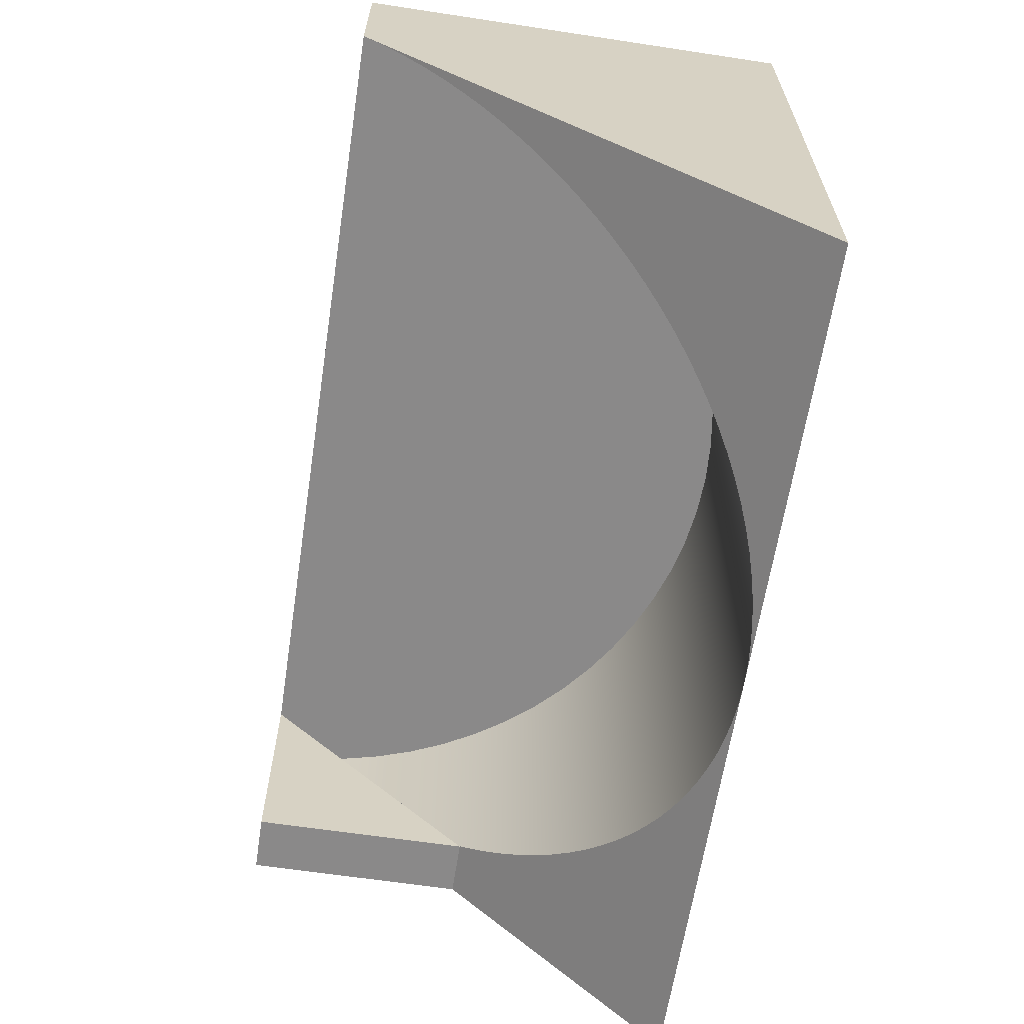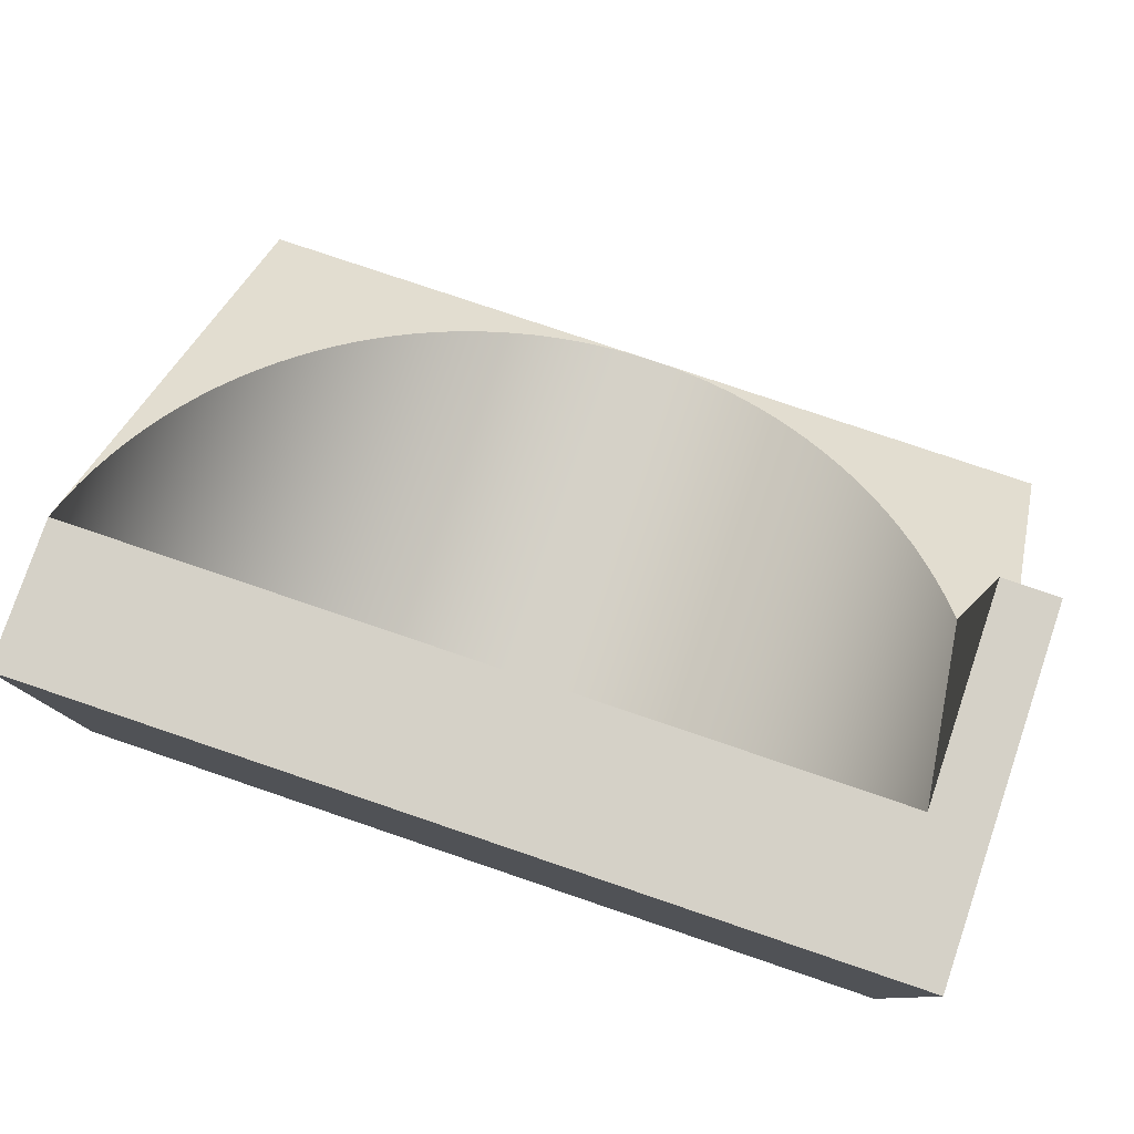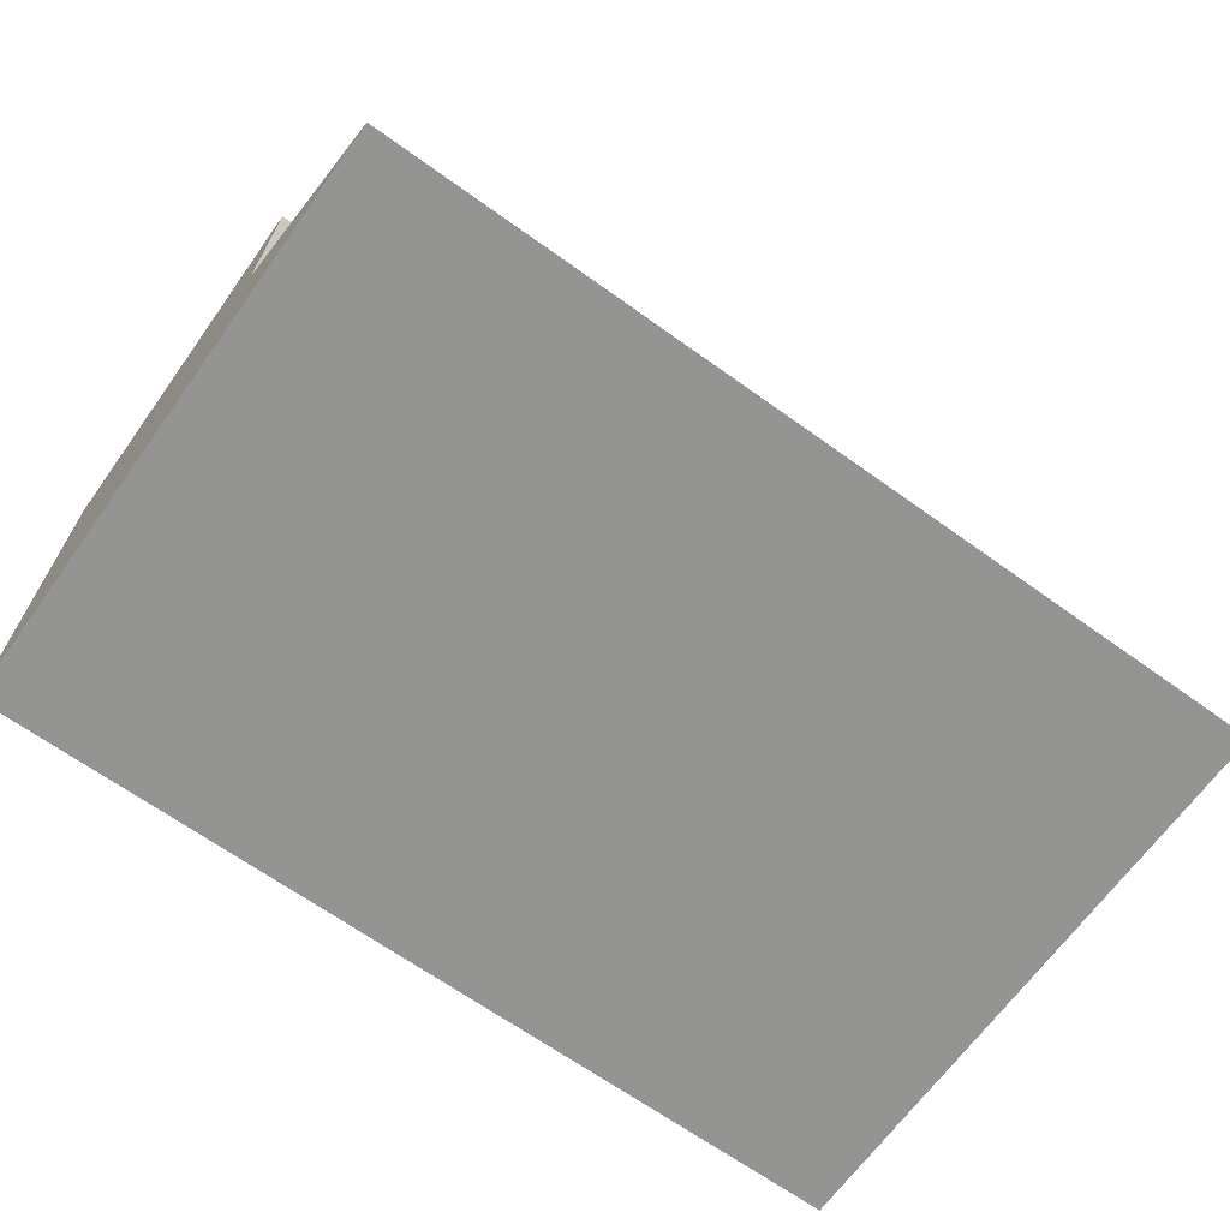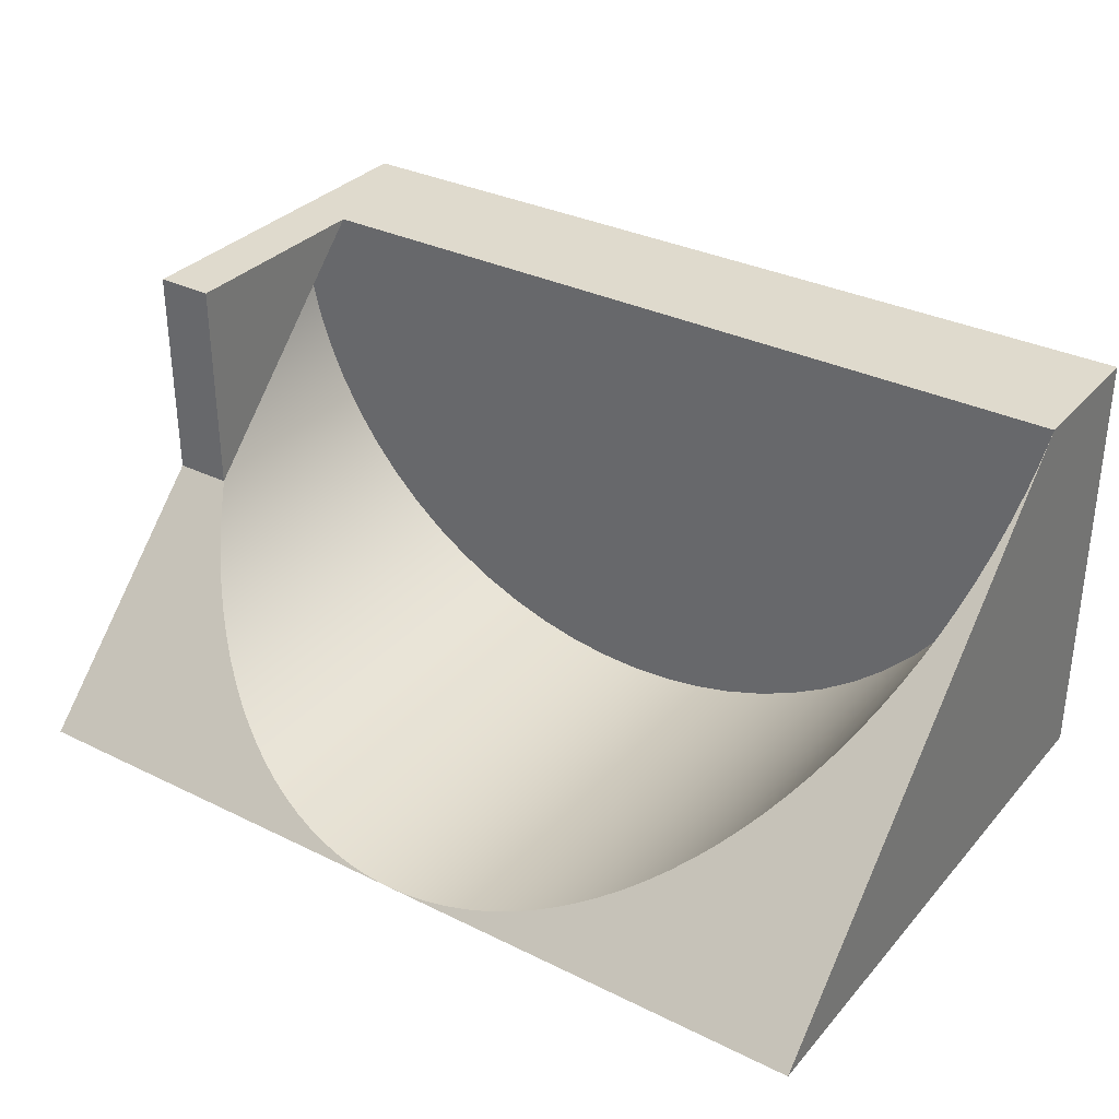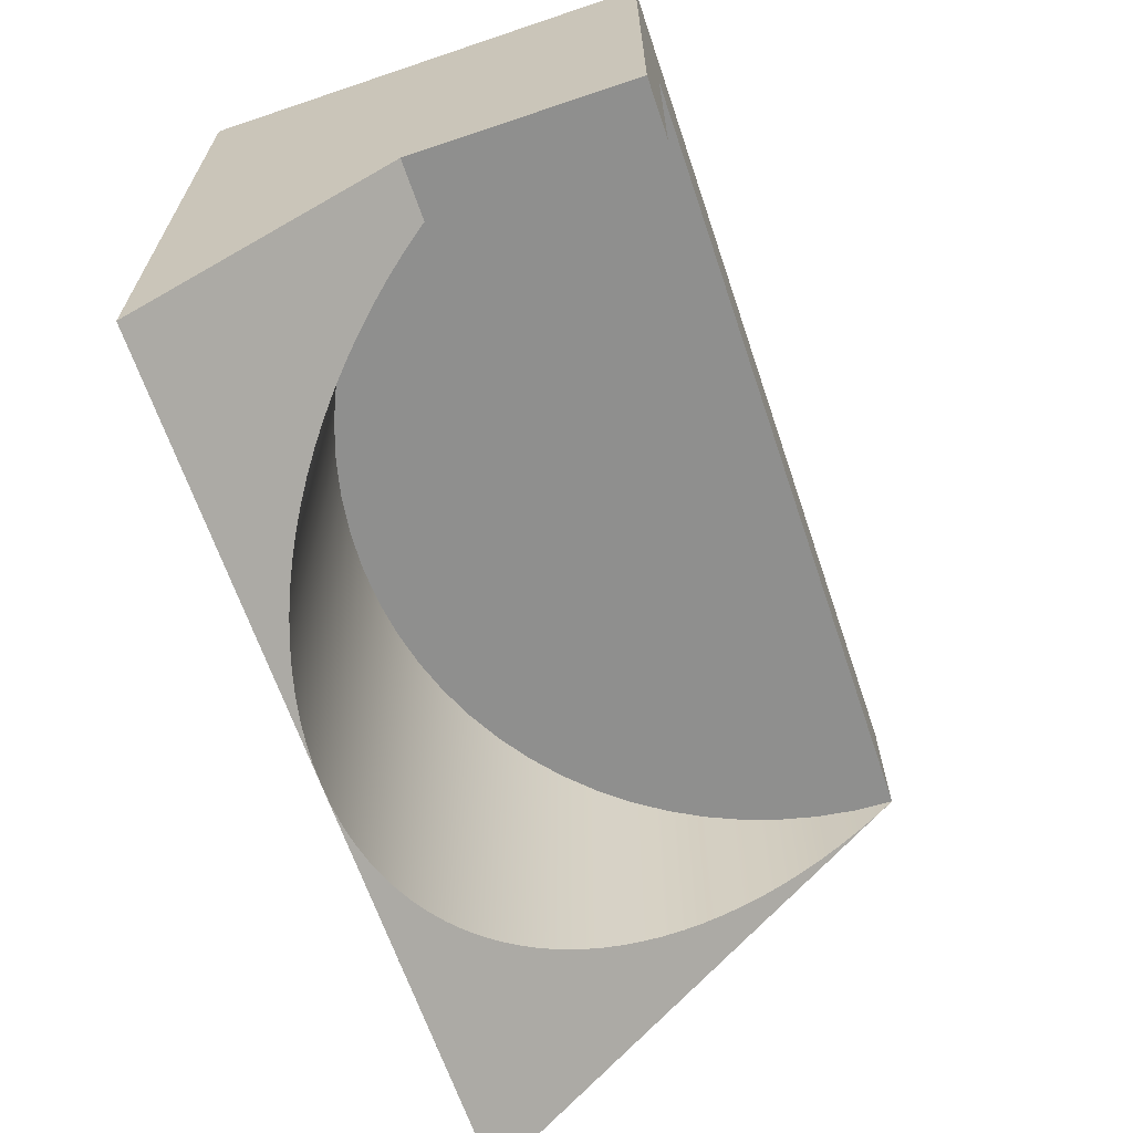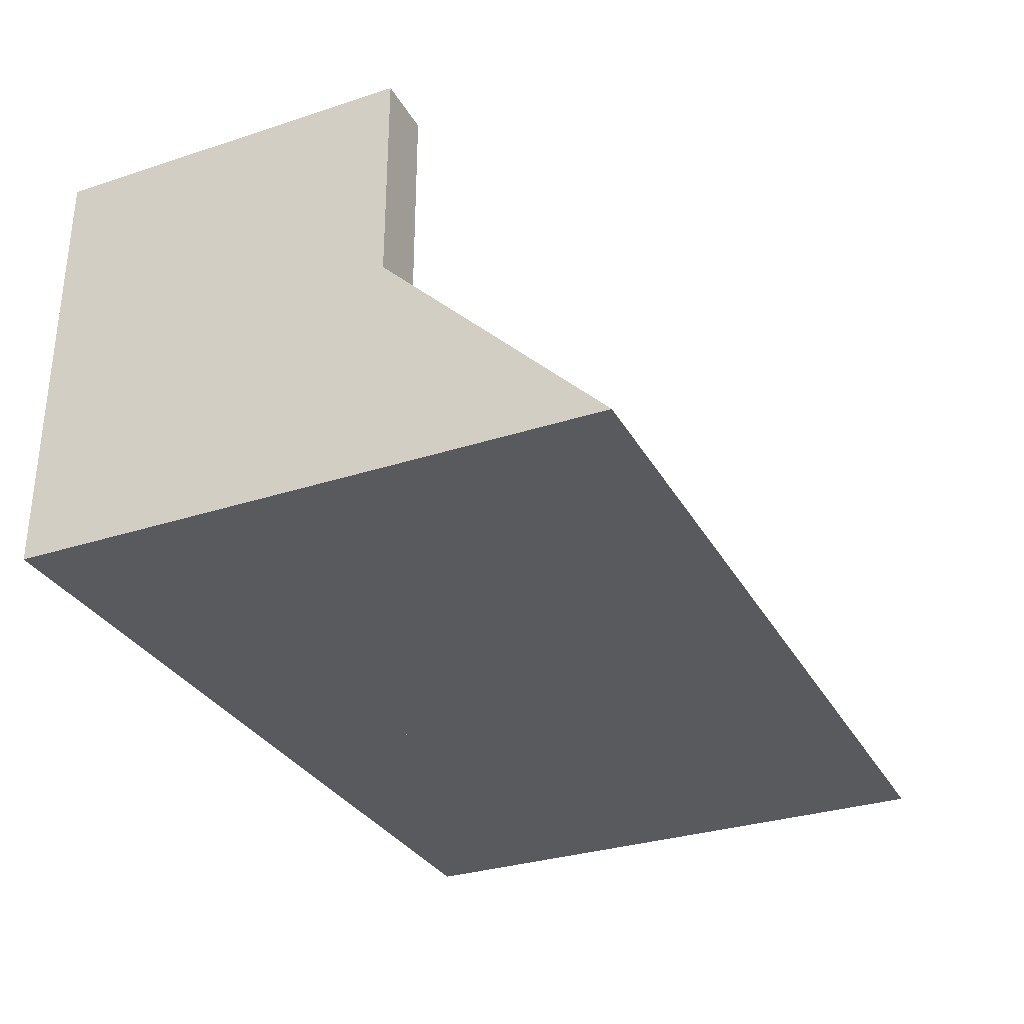
<metadata>
{"format":"obj","ext":"obj","renderer":"f3d","projection":"perspective","resolution":1024,"background":"white","views":[{"elev":-63.3,"azim":81.3,"up":"+Y"},{"elev":78.8,"azim":-161.3,"up":"+Z"},{"elev":-67.0,"azim":-35.7,"up":"+Z"},{"elev":32.8,"azim":34.2,"up":"+Z"},{"elev":-65.1,"azim":-71.3,"up":"+Y"},{"elev":-31.4,"azim":-65.2,"up":"+Z"}]}
</metadata>
<code>
v 7 0 4
v 7 1 4
v 1 1 4
v 1 0 4
v 7 1 4
v 7 1 1
v 1 1 1
v 1 1 4
v 1 1 4
v 1 1 1
v 1 0 1
v 1 0 4
v 1 1 1
v 7 1 1
v 7 0 1
v 1 0 1
v 7 1 4
v 7 0 4
v 7 0 1
v 7 1 1
v 7 0 4
v 1 0 4
v 1 0 1
v 7 0 1
v 4 -3 1
v 3.853 -2.996 1.004
v 3.706 -2.986 1.014
v 3.56 -2.968 1.032
v 3.415 -2.942 1.058
v 3.271 -2.91 1.09
v 3.129 -2.871 1.129
v 2.989 -2.825 1.175
v 2.852 -2.772 1.228
v 2.717 -2.712 1.288
v 2.586 -2.646 1.354
v 2.458 -2.573 1.427
v 2.333 -2.494 1.506
v 2.213 -2.41 1.59
v 2.097 -2.319 1.681
v 1.985 -2.223 1.777
v 1.879 -2.121 1.879
v 1.777 -2.015 1.985
v 1.681 -1.903 2.097
v 1.59 -1.787 2.213
v 1.506 -1.667 2.333
v 1.427 -1.542 2.458
v 1.354 -1.414 2.586
v 1.288 -1.283 2.717
v 1.228 -1.148 2.852
v 1.175 -1.011 2.989
v 1.129 -0.8709 3.129
v 1.09 -0.7289 3.271
v 1.058 -0.5853 3.415
v 1.032 -0.4402 3.56
v 1.014 -0.2941 3.706
v 1.004 -0.1472 3.853
v 1 0 4
v 1 -3 1
v 7 0 4
v 6.996 -0.1472 3.853
v 6.986 -0.2941 3.706
v 6.968 -0.4402 3.56
v 6.942 -0.5853 3.415
v 6.91 -0.7289 3.271
v 6.871 -0.8709 3.129
v 6.825 -1.011 2.989
v 6.772 -1.148 2.852
v 6.712 -1.283 2.717
v 6.646 -1.414 2.586
v 6.573 -1.542 2.458
v 6.494 -1.667 2.333
v 6.41 -1.787 2.213
v 6.319 -1.903 2.097
v 6.223 -2.015 1.985
v 6.121 -2.121 1.879
v 6.015 -2.223 1.777
v 5.903 -2.319 1.681
v 5.787 -2.41 1.59
v 5.667 -2.494 1.506
v 5.542 -2.573 1.427
v 5.414 -2.646 1.354
v 5.283 -2.712 1.288
v 5.148 -2.772 1.228
v 5.011 -2.825 1.175
v 4.871 -2.871 1.129
v 4.729 -2.91 1.09
v 4.585 -2.942 1.058
v 4.44 -2.968 1.032
v 4.294 -2.986 1.014
v 4.147 -2.996 1.004
v 4 -3 1
v 7 -3 1
v 1 -3 1
v 1 0 4
v 1 0 1
v 1 0 4
v 1.004 -0.1472 3.853
v 1.014 -0.2941 3.706
v 1.032 -0.4402 3.56
v 1.058 -0.5853 3.415
v 1.09 -0.7289 3.271
v 1.129 -0.8709 3.129
v 1.175 -1.011 2.989
v 1.228 -1.148 2.852
v 1.288 -1.283 2.717
v 1.354 -1.414 2.586
v 1.427 -1.542 2.458
v 1.506 -1.667 2.333
v 1.59 -1.787 2.213
v 1.681 -1.903 2.097
v 1.777 -2.015 1.985
v 1.879 -2.121 1.879
v 1.985 -2.223 1.777
v 2.097 -2.319 1.681
v 2.213 -2.41 1.59
v 2.333 -2.494 1.506
v 2.458 -2.573 1.427
v 2.586 -2.646 1.354
v 2.717 -2.712 1.288
v 2.852 -2.772 1.228
v 2.989 -2.825 1.175
v 3.129 -2.871 1.129
v 3.271 -2.91 1.09
v 3.415 -2.942 1.058
v 3.56 -2.968 1.032
v 3.706 -2.986 1.014
v 3.853 -2.996 1.004
v 4 -3 1
v 4 0 1
v 3.723 0 1.013
v 3.449 0 1.051
v 3.179 0 1.115
v 2.916 0 1.203
v 2.663 0 1.315
v 2.421 0 1.449
v 2.192 0 1.606
v 1.979 0 1.783
v 1.783 0 1.979
v 1.606 0 2.192
v 1.449 0 2.421
v 1.315 0 2.663
v 1.203 0 2.916
v 1.115 0 3.179
v 1.051 0 3.449
v 1.013 0 3.723
v 1 0 1
v 4 0 1
v 4 -3 1
v 1 -3 1
v 4 0 1
v 1 0 1
v 1 0 4
v 1.013 0 3.723
v 1.051 0 3.449
v 1.115 0 3.179
v 1.203 0 2.916
v 1.315 0 2.663
v 1.449 0 2.421
v 1.606 0 2.192
v 1.783 0 1.979
v 1.979 0 1.783
v 2.192 0 1.606
v 2.421 0 1.449
v 2.663 0 1.315
v 2.916 0 1.203
v 3.179 0 1.115
v 3.449 0 1.051
v 3.723 0 1.013
v 4 -3 1
v 4.147 -2.996 1.004
v 4.294 -2.986 1.014
v 4.44 -2.968 1.032
v 4.585 -2.942 1.058
v 4.729 -2.91 1.09
v 4.871 -2.871 1.129
v 5.011 -2.825 1.175
v 5.148 -2.772 1.228
v 5.283 -2.712 1.288
v 5.414 -2.646 1.354
v 5.542 -2.573 1.427
v 5.667 -2.494 1.506
v 5.787 -2.41 1.59
v 5.903 -2.319 1.681
v 6.015 -2.223 1.777
v 6.121 -2.121 1.879
v 6.223 -2.015 1.985
v 6.319 -1.903 2.097
v 6.41 -1.787 2.213
v 6.494 -1.667 2.333
v 6.573 -1.542 2.458
v 6.646 -1.414 2.586
v 6.712 -1.283 2.717
v 6.772 -1.148 2.852
v 6.825 -1.011 2.989
v 6.871 -0.8709 3.129
v 6.91 -0.7289 3.271
v 6.942 -0.5853 3.415
v 6.968 -0.4402 3.56
v 6.986 -0.2941 3.706
v 6.996 -0.1472 3.853
v 7 0 4
v 6.987 0 3.723
v 6.949 0 3.449
v 6.885 0 3.179
v 6.797 0 2.916
v 6.685 0 2.663
v 6.551 0 2.421
v 6.394 0 2.192
v 6.217 0 1.979
v 6.021 0 1.783
v 5.808 0 1.606
v 5.579 0 1.449
v 5.337 0 1.315
v 5.084 0 1.203
v 4.821 0 1.115
v 4.551 0 1.051
v 4.277 0 1.013
v 4 0 1
v 7 0 4
v 7 -3 1
v 7 0 1
v 4 0 1
v 7 0 1
v 7 -3 1
v 4 -3 1
v 7 0 1
v 4 0 1
v 4.277 0 1.013
v 4.551 0 1.051
v 4.821 0 1.115
v 5.084 0 1.203
v 5.337 0 1.315
v 5.579 0 1.449
v 5.808 0 1.606
v 6.021 0 1.783
v 6.217 0 1.979
v 6.394 0 2.192
v 6.551 0 2.421
v 6.685 0 2.663
v 6.797 0 2.916
v 6.885 0 3.179
v 6.949 0 3.449
v 6.987 0 3.723
v 7 0 4
v 1 -1.5 2.5
v 1 0 4
v 1.4 0 4
v 1.4 -1.5 2.5
v 1 -1.5 4
v 1 -1.5 2.5
v 1.4 -1.5 2.5
v 1.4 -1.5 4
v 1 0 4
v 1 -1.5 4
v 1.4 -1.5 4
v 1.4 0 4
v 1 -1.5 4
v 1 0 4
v 1 -1.5 2.5
v 1.4 0 4
v 1.4 -1.5 4
v 1.4 -1.5 2.5
g d4e93cd2-e2c0-11ea-8010-54bf646e7e1f
f 2 3 1
f 1 3 4
g d4e98acc-e2c0-11ea-82c4-54bf646e7e1f
f 5 6 8
f 8 6 7
g d4e8a064-e2c0-11ea-abe8-54bf646e7e1f
f 9 10 12
f 12 10 11
g d4e8c77e-e2c0-11ea-87d9-54bf646e7e1f
f 13 14 16
f 16 14 15
g d4e91598-e2c0-11ea-b4d1-54bf646e7e1f
f 18 19 17
f 17 19 20
g d4e9b1da-e2c0-11ea-b709-54bf646e7e1f
f 21 22 24
f 24 22 23
g d597d190-e2c0-11ea-beb1-54bf646e7e1f
f 25 26 58
f 58 26 27
f 58 27 28
f 28 29 58
f 58 29 30
f 58 30 31
f 31 32 58
f 58 32 33
f 58 33 34
f 34 35 58
f 58 35 36
f 58 36 37
f 37 38 58
f 58 38 39
f 58 39 40
f 40 41 58
f 58 41 42
f 58 42 43
f 43 44 58
f 58 44 45
f 58 45 46
f 46 47 58
f 58 47 48
f 58 48 49
f 49 50 58
f 58 50 51
f 58 51 52
f 52 53 58
f 58 53 54
f 58 54 55
f 55 56 58
f 58 56 57
g d59894e2-e2c0-11ea-86d1-54bf646e7e1f
f 59 60 92
f 92 60 61
f 92 61 62
f 62 63 92
f 92 63 64
f 92 64 65
f 65 66 92
f 92 66 67
f 92 67 68
f 68 69 92
f 92 69 70
f 92 70 71
f 71 72 92
f 92 72 73
f 92 73 74
f 74 75 92
f 92 75 76
f 92 76 77
f 77 78 92
f 92 78 79
f 92 79 80
f 80 81 92
f 92 81 82
f 92 82 83
f 83 84 92
f 92 84 85
f 92 85 86
f 86 87 92
f 92 87 88
f 92 88 89
f 89 90 92
f 92 90 91
g d55ce95e-e2c0-11ea-8638-54bf646e7e1f
f 93 94 95
g d55daca8-e2c0-11ea-bf99-54bf646e7e1f
f 96 97 145
f 145 97 98
f 145 98 99
f 145 99 144
f 144 99 100
f 144 100 101
f 144 101 143
f 143 101 102
f 143 102 103
f 143 103 142
f 142 103 104
f 142 104 141
f 141 104 105
f 141 105 106
f 141 106 140
f 140 106 107
f 140 107 108
f 140 108 139
f 139 108 109
f 139 109 110
f 139 110 138
f 138 110 111
f 138 111 112
f 138 112 137
f 137 112 113
f 137 113 114
f 137 114 136
f 136 114 115
f 136 115 116
f 136 116 135
f 135 116 117
f 135 117 118
f 135 118 134
f 134 118 119
f 134 119 120
f 134 120 133
f 133 120 121
f 133 121 132
f 132 121 122
f 132 122 123
f 132 123 131
f 131 123 124
f 131 124 125
f 131 125 130
f 130 125 126
f 130 126 127
f 128 129 127
f 127 129 130
g d55e7008-e2c0-11ea-a361-54bf646e7e1f
f 146 147 149
f 149 147 148
g d55f8176-e2c0-11ea-8278-54bf646e7e1f
f 150 151 168
f 168 151 167
f 167 151 166
f 166 151 165
f 165 151 164
f 164 151 163
f 163 151 162
f 162 151 161
f 161 151 160
f 160 151 159
f 159 151 158
f 158 151 157
f 157 151 156
f 156 151 155
f 155 151 154
f 154 151 153
f 153 151 152
g d5601dd8-e2c0-11ea-8164-54bf646e7e1f
f 169 170 218
f 218 170 217
f 217 170 171
f 217 171 172
f 217 172 216
f 216 172 173
f 216 173 174
f 216 174 215
f 215 174 175
f 215 175 176
f 215 176 214
f 214 176 177
f 214 177 178
f 214 178 213
f 213 178 179
f 213 179 212
f 212 179 180
f 212 180 181
f 212 181 211
f 211 181 182
f 211 182 183
f 211 183 210
f 210 183 184
f 210 184 185
f 210 185 209
f 209 185 186
f 209 186 187
f 209 187 208
f 208 187 188
f 208 188 189
f 208 189 207
f 207 189 190
f 207 190 191
f 207 191 206
f 206 191 192
f 206 192 193
f 206 193 205
f 205 193 194
f 205 194 195
f 205 195 204
f 204 195 196
f 204 196 203
f 203 196 197
f 203 197 198
f 203 198 202
f 202 198 199
f 202 199 200
f 200 201 202
g d56092f4-e2c0-11ea-a931-54bf646e7e1f
f 219 220 221
g d5612f34-e2c0-11ea-93bf-54bf646e7e1f
f 222 223 225
f 225 223 224
g d56267c0-e2c0-11ea-be10-54bf646e7e1f
f 227 228 226
f 226 228 229
f 226 229 230
f 230 231 226
f 226 231 232
f 226 232 233
f 233 234 226
f 226 234 235
f 226 235 236
f 236 237 226
f 226 237 238
f 226 238 239
f 239 240 226
f 226 240 241
f 226 241 242
f 242 243 226
f 226 243 244
g d5ccece2-e2c0-11ea-ba0c-54bf646e7e1f
f 245 246 248
f 248 246 247
g d5cdb028-e2c0-11ea-b259-54bf646e7e1f
f 249 250 252
f 252 250 251
g d5ce7362-e2c0-11ea-b101-54bf646e7e1f
f 253 254 256
f 256 254 255
g d5cf36cc-e2c0-11ea-ac3e-54bf646e7e1f
f 257 258 259
g d5cffa02-e2c0-11ea-8e4c-54bf646e7e1f
f 260 261 262

</code>
